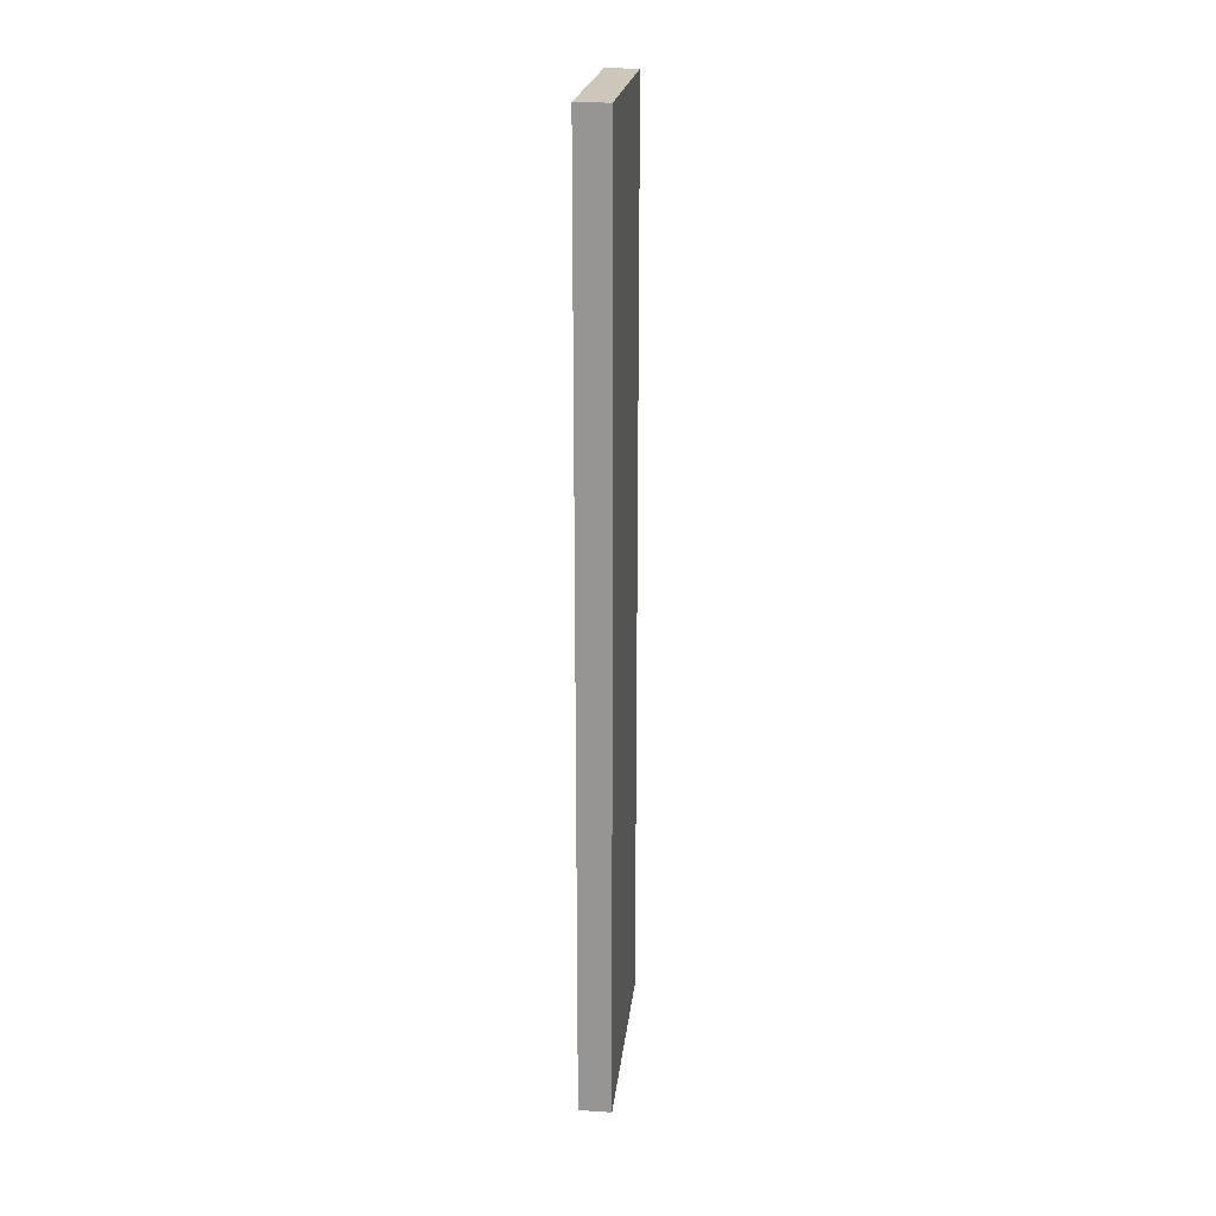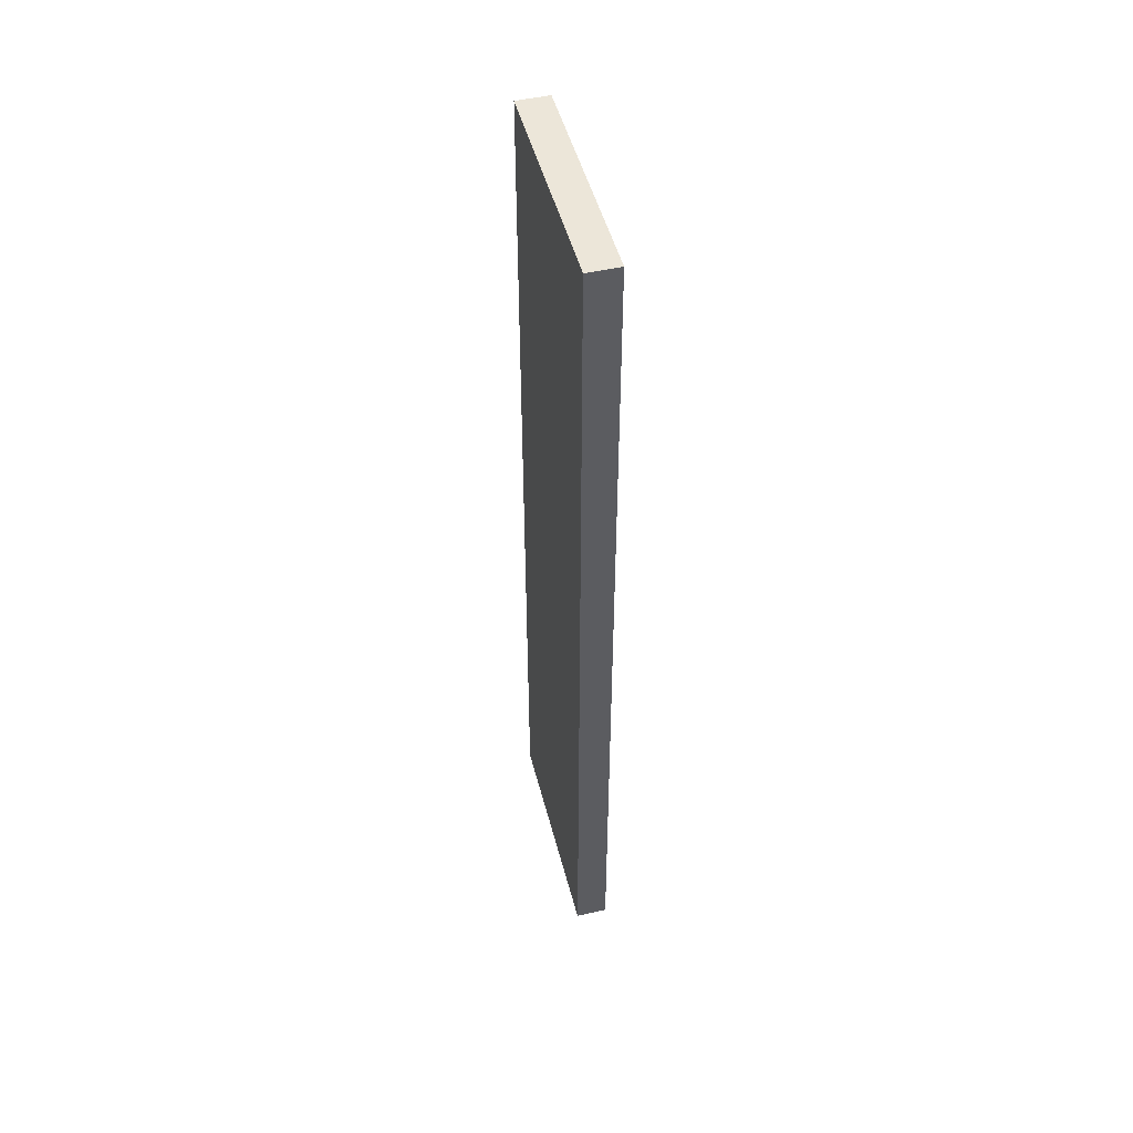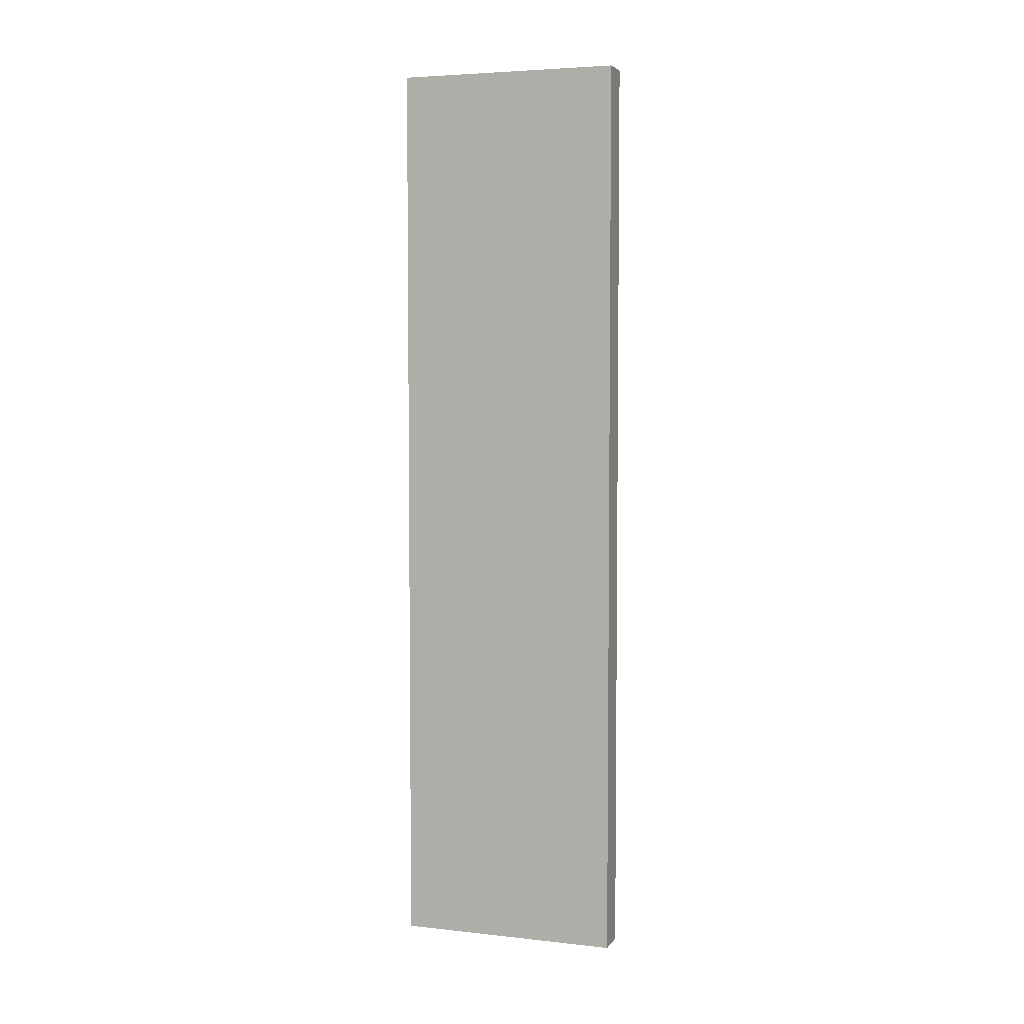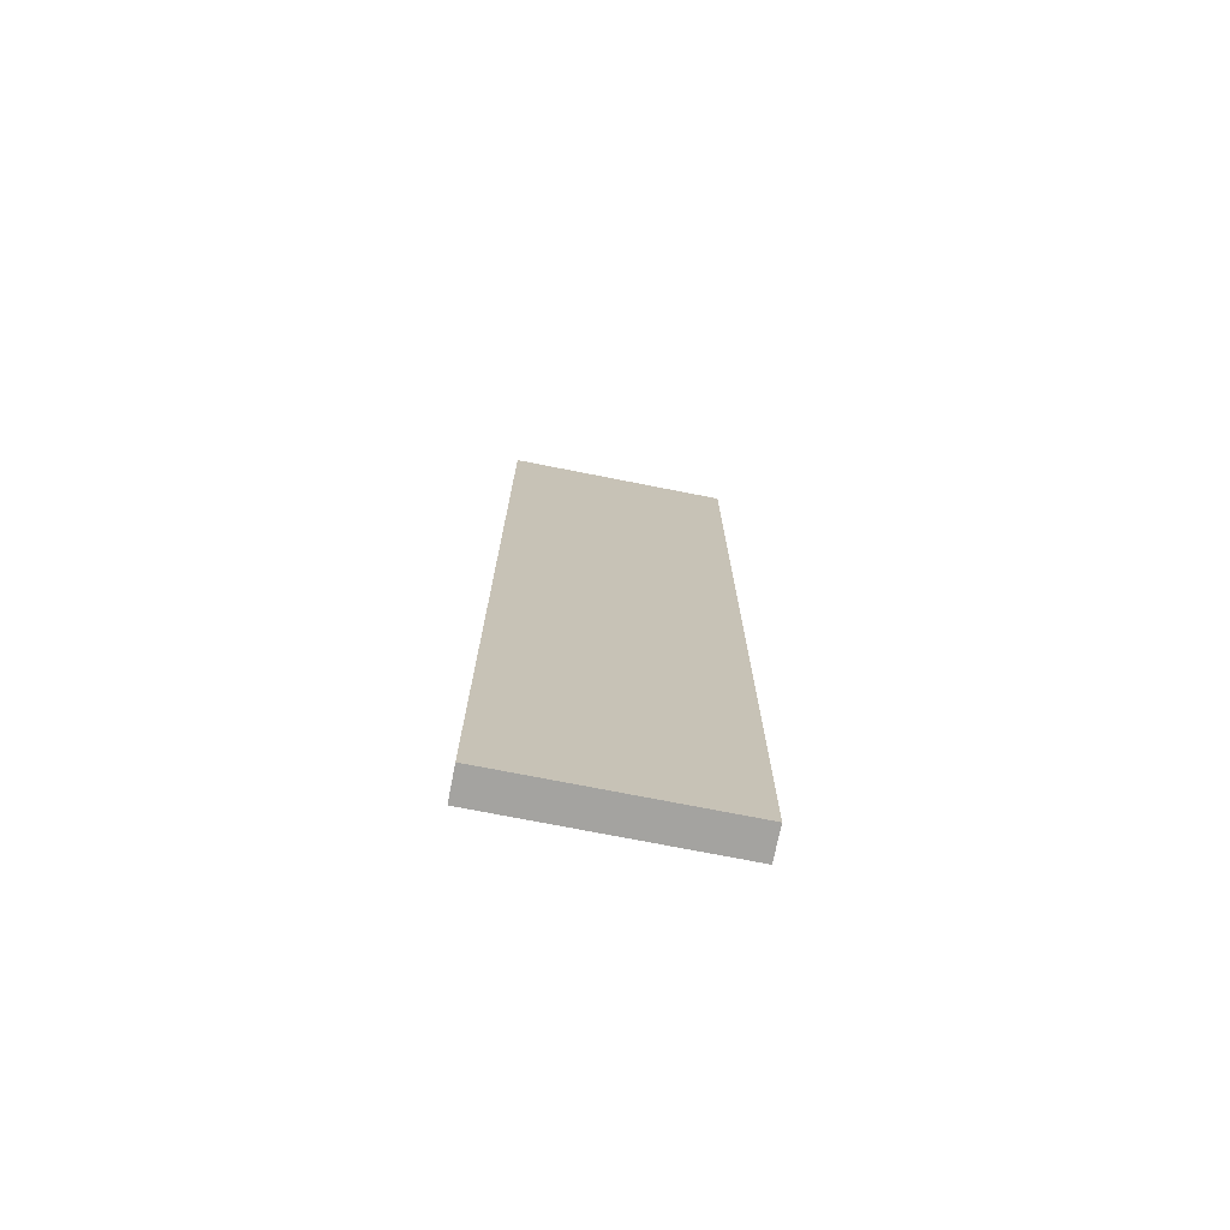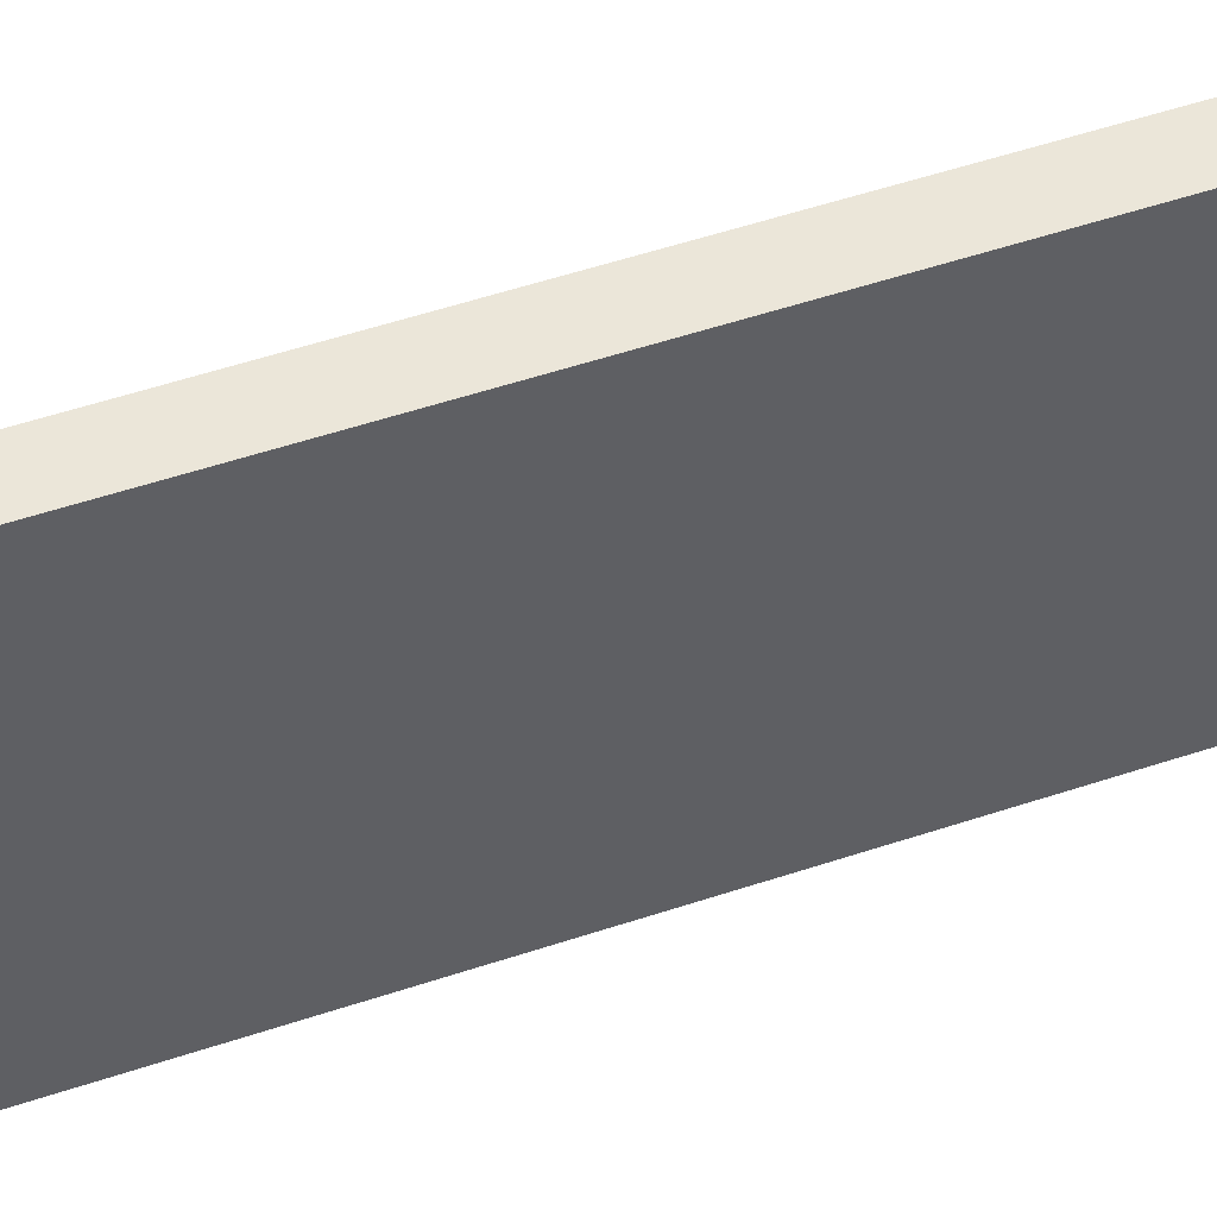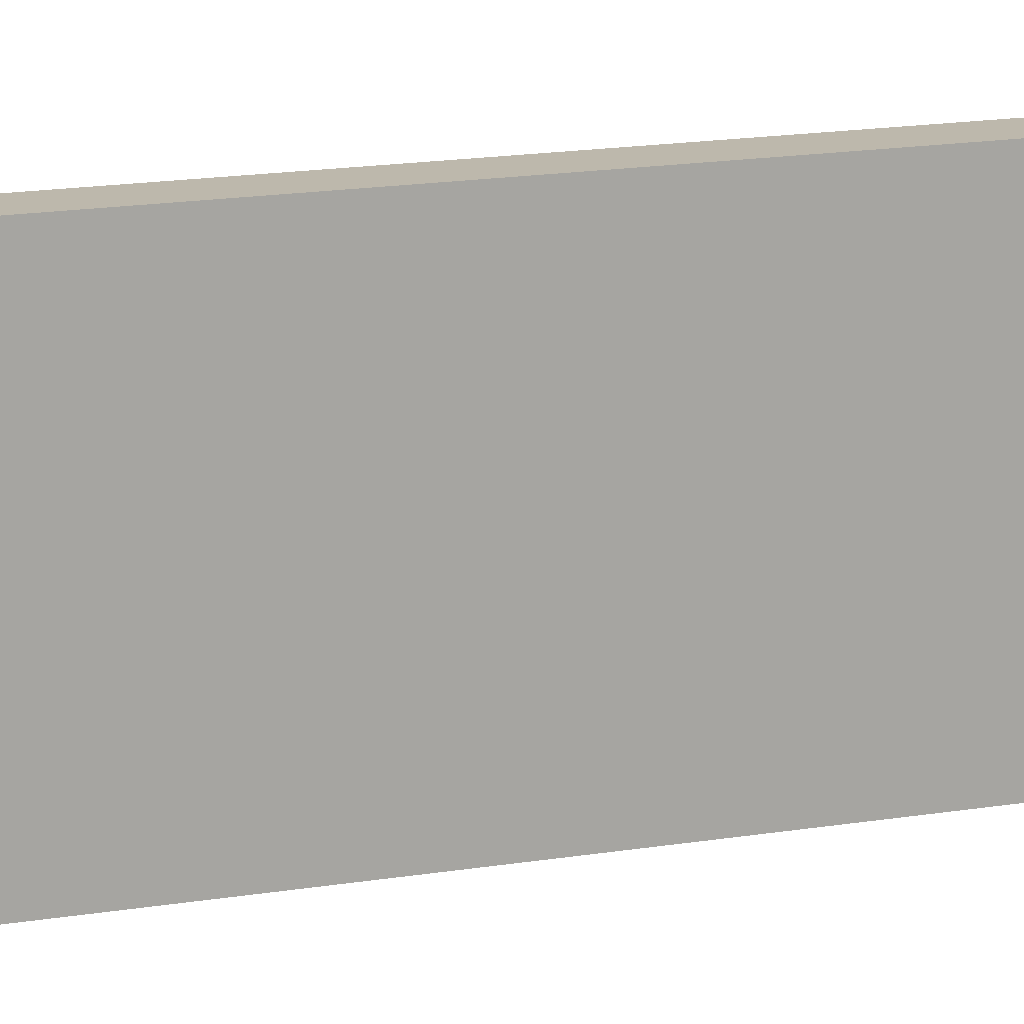
<metadata>
{"format":"obj","ext":"obj","renderer":"f3d","projection":"perspective","resolution":1024,"background":"white","views":[{"elev":21.4,"azim":6.2,"up":"+Z"},{"elev":48.8,"azim":165.7,"up":"+Z"},{"elev":4.7,"azim":-70.9,"up":"+Z"},{"elev":-73.0,"azim":78.8,"up":"+Z"},{"elev":47.0,"azim":-111.4,"up":"+Y"},{"elev":14.9,"azim":-110.6,"up":"+Y"}]}
</metadata>
<code>
g pb_Mesh866282
v -0.8156 0 8.854
v -3.778 0 8.854
v -0.8156 20.96 8.854
v -3.778 20.96 8.854
v -3.778 0 8.854
v -3.778 0 -76.99
v -3.778 20.96 8.854
v -3.778 20.96 -76.99
v -3.778 0 -76.99
v -0.8154 0 -76.99
v -3.778 20.96 -76.99
v -0.8154 20.96 -76.99
v -0.8154 0 -76.99
v -0.8156 0 8.854
v -0.8154 20.96 -76.99
v -0.8156 20.96 8.854
v -0.8156 20.96 8.854
v -3.778 20.96 8.854
v -0.8154 20.96 -76.99
v -3.778 20.96 -76.99
v -0.8154 0 -76.99
v -3.778 0 -76.99
v -0.8156 0 8.854
v -3.778 0 8.854
g pb_Mesh866282_0
f 3 2 1
f 3 4 2
f 7 6 5
f 7 8 6
f 11 10 9
f 11 12 10
f 15 14 13
f 15 16 14
f 19 18 17
f 19 20 18
f 23 22 21
f 23 24 22

</code>
